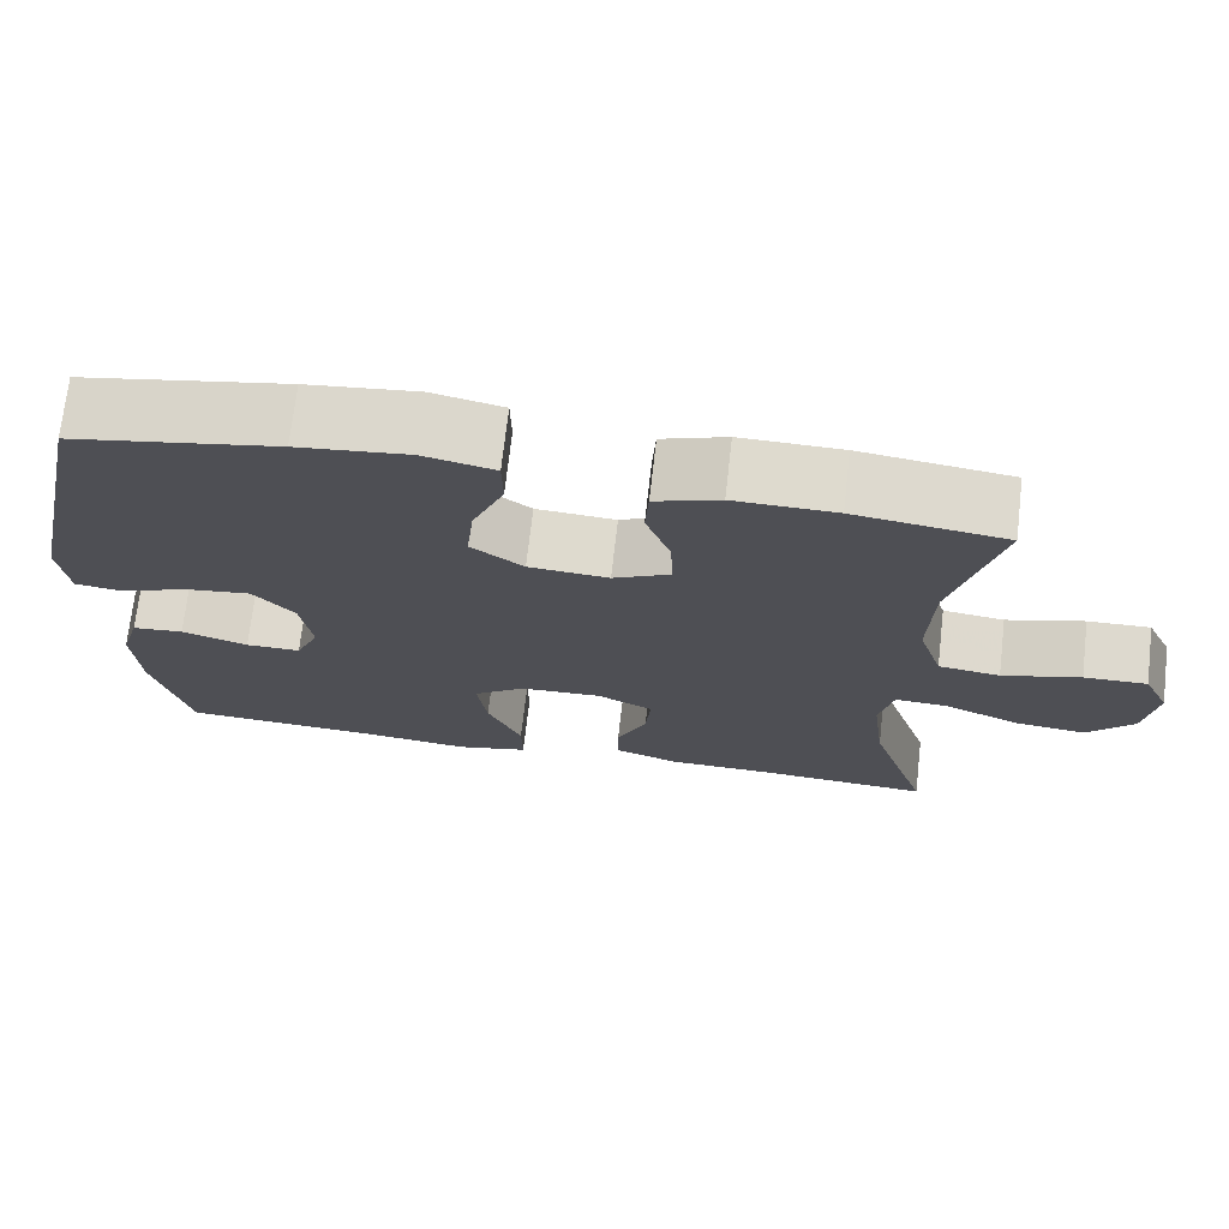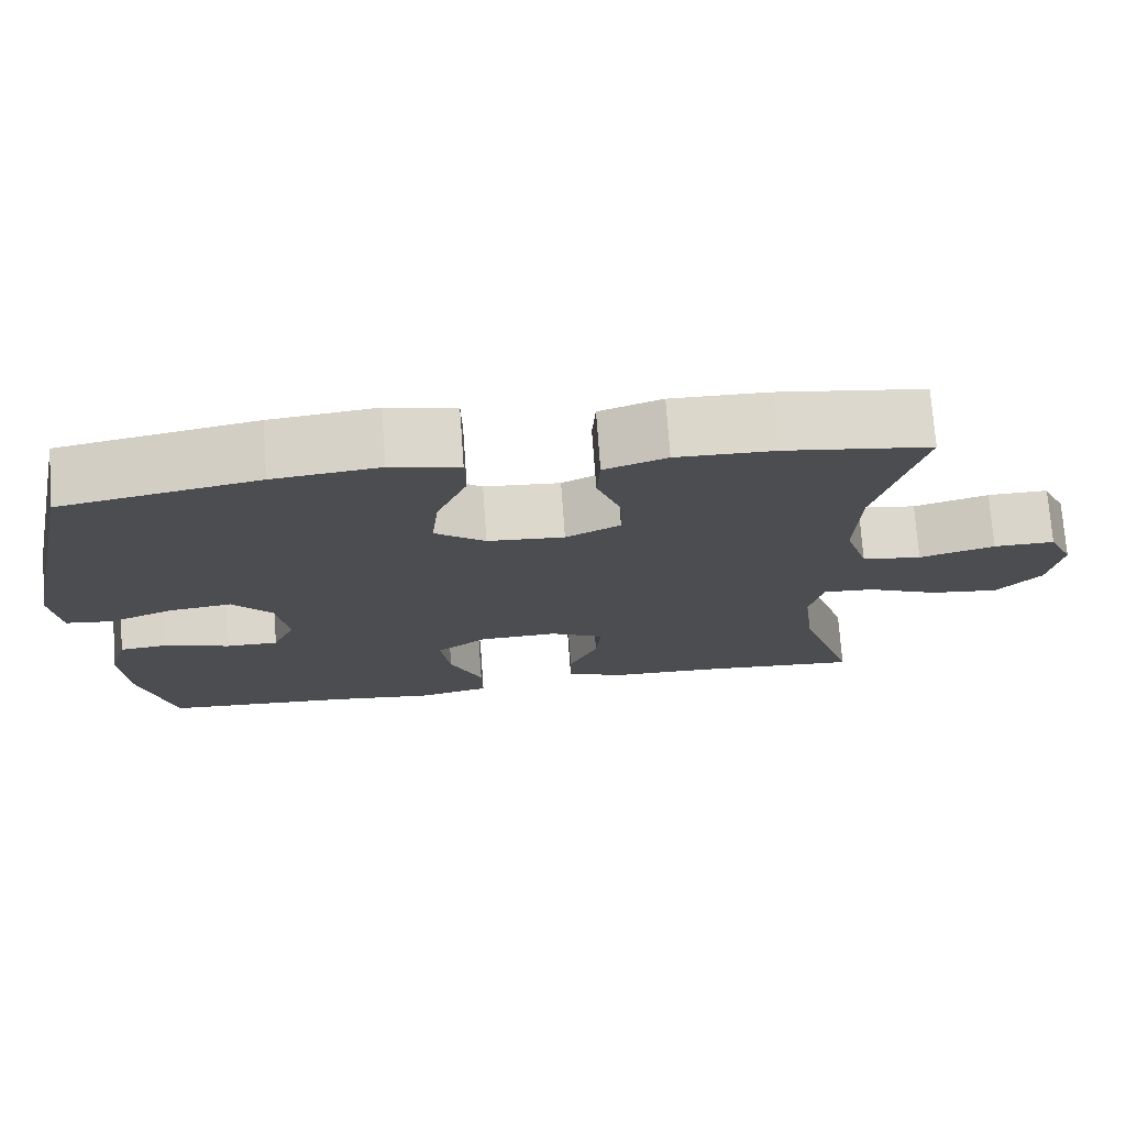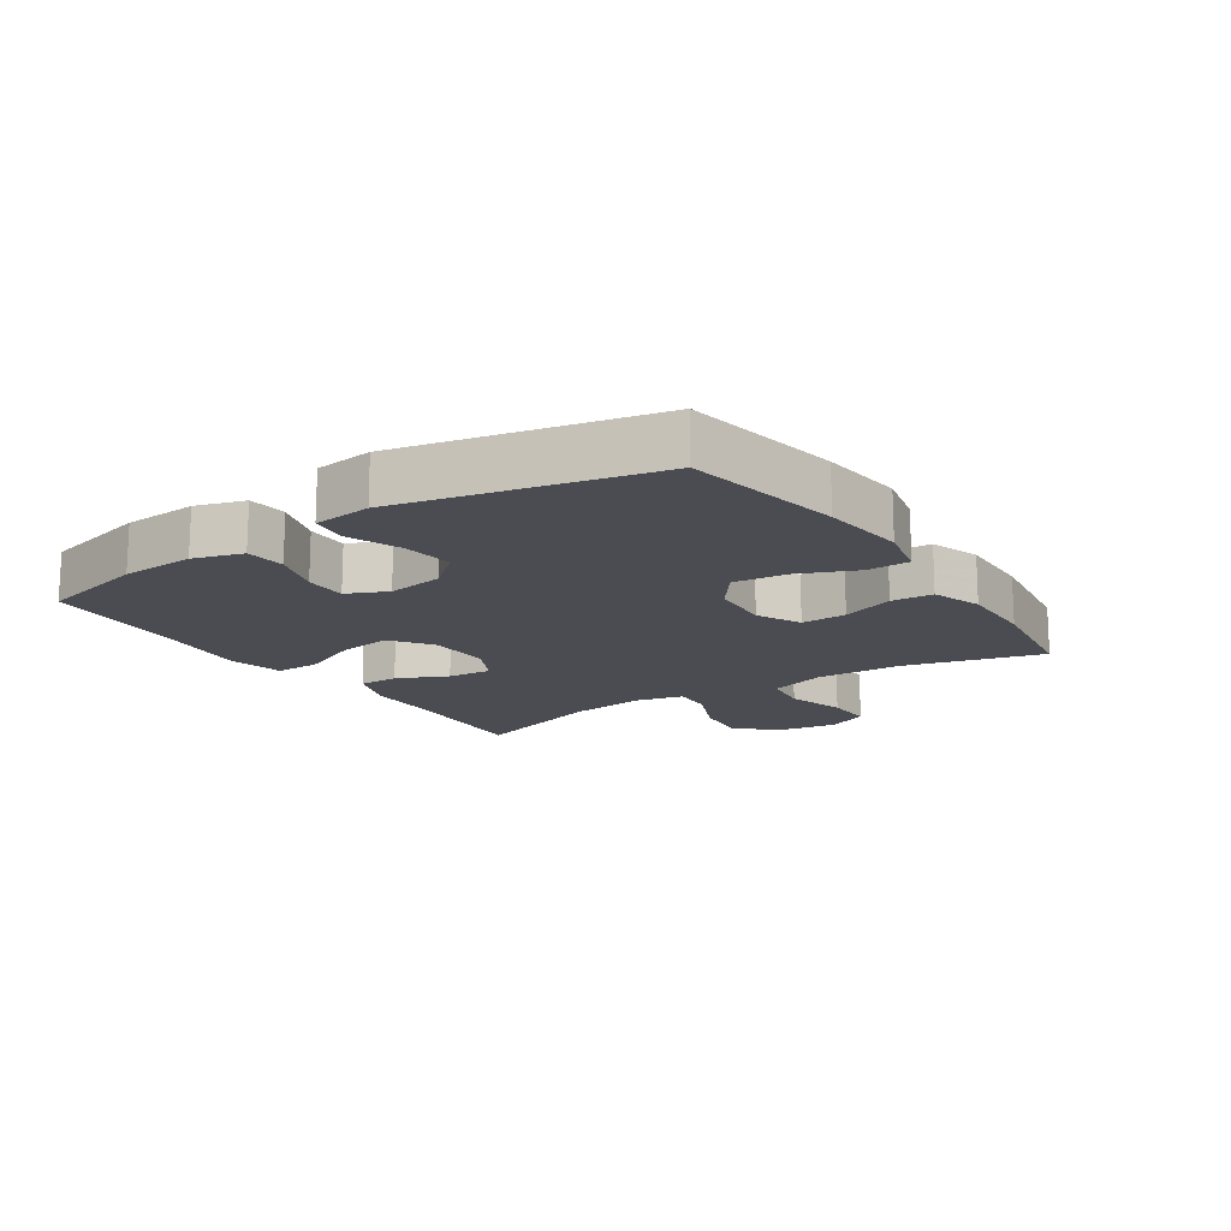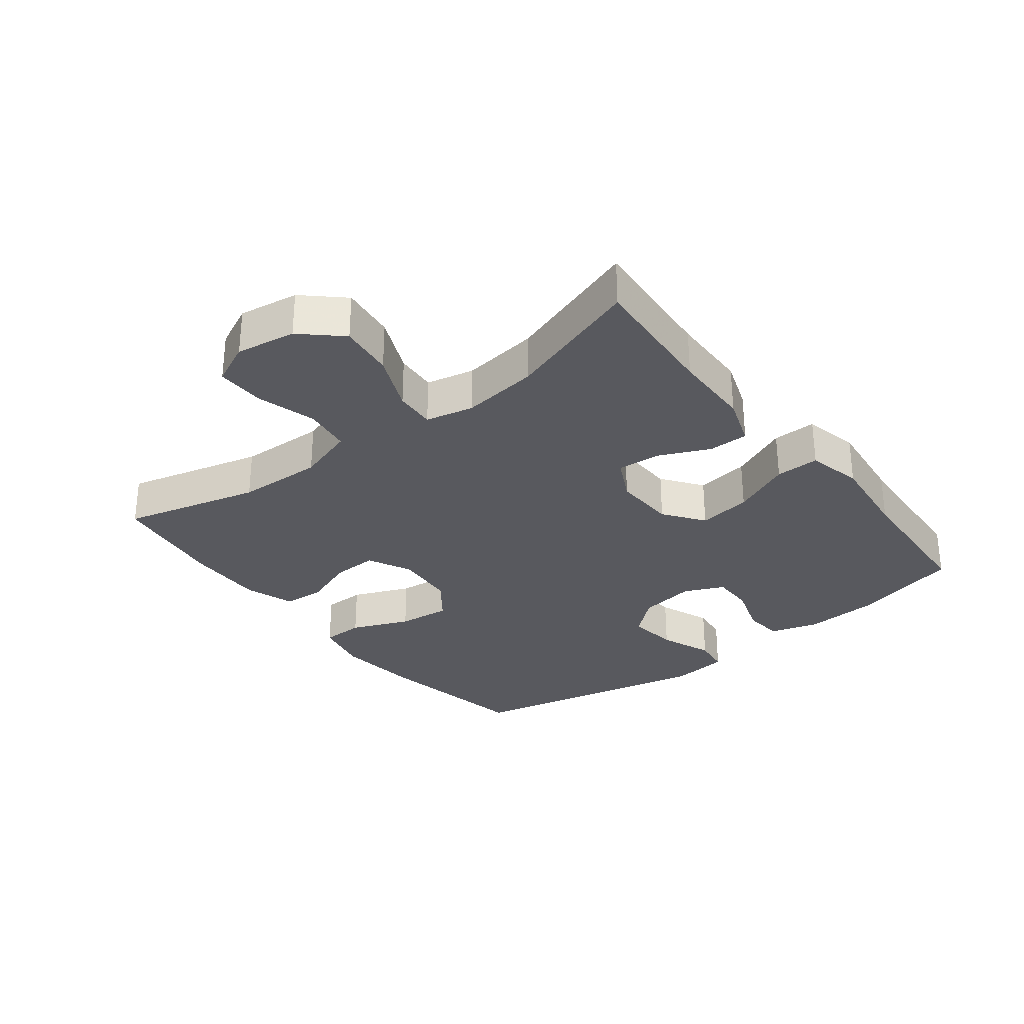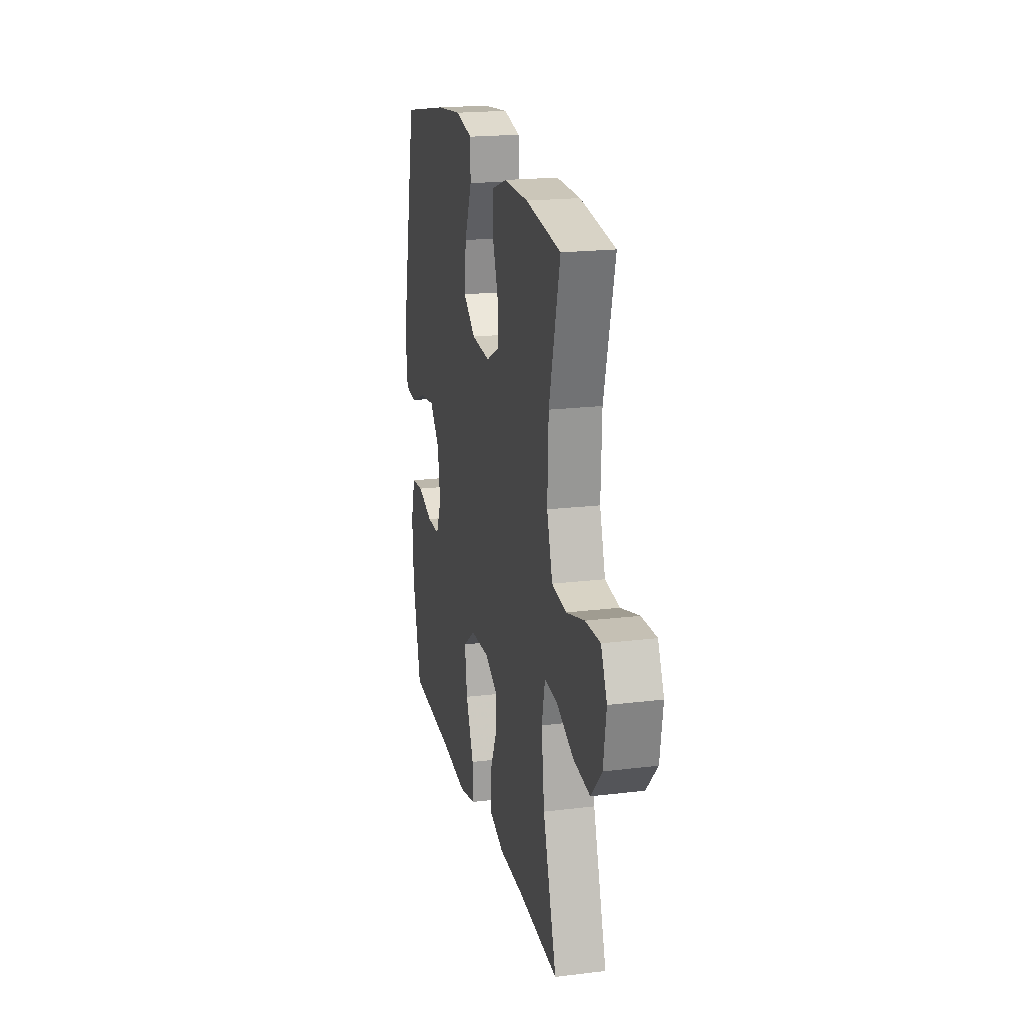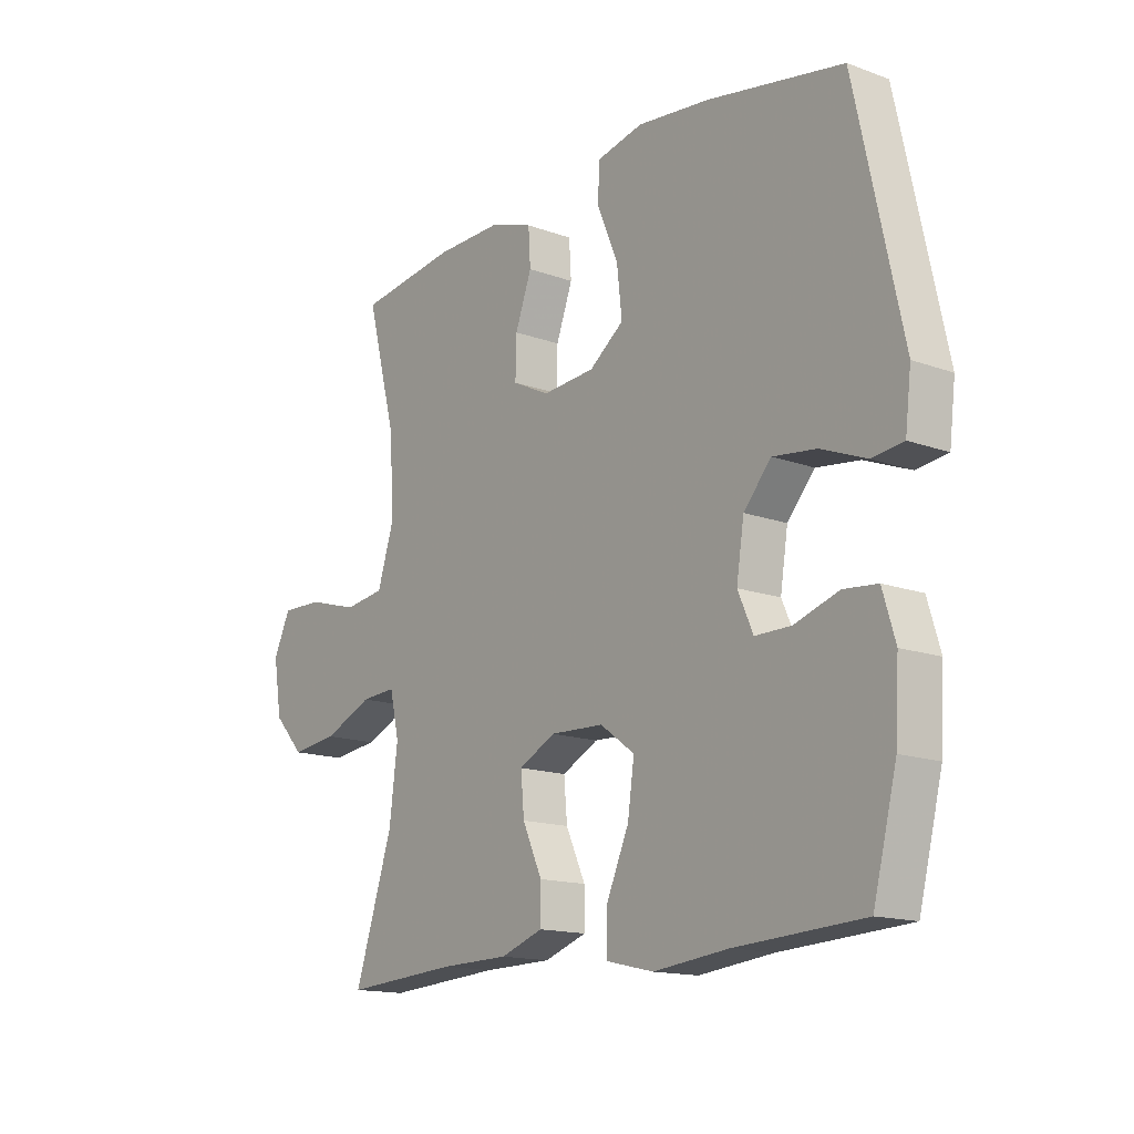
<metadata>
{"format":"obj","ext":"obj","renderer":"f3d","projection":"perspective","resolution":1024,"background":"white","views":[{"elev":71.4,"azim":6.5,"up":"+Z"},{"elev":73.7,"azim":-4.1,"up":"+Z"},{"elev":-15.4,"azim":-56.5,"up":"+Y"},{"elev":-30.4,"azim":127.8,"up":"+Y"},{"elev":19.9,"azim":77.3,"up":"+Z"},{"elev":-15.1,"azim":-127.9,"up":"+Z"}]}
</metadata>
<code>
v 0.5 0.07 -0.5
v 0.291 0.07 -0.486
v 0.166 0.07 -0.484
v 0.088 0.07 -0.457
v 0.088 0.07 -0.394
v 0.124 0.07 -0.315
v 0.13 0.07 -0.246
v 0.063 0.07 -0.212
v -0.035 0.07 -0.216
v -0.098 0.07 -0.262
v -0.086 0.07 -0.346
v -0.045 0.07 -0.439
v -0.044 0.07 -0.508
v -0.131 0.07 -0.528
v -0.268 0.07 -0.513
v -0.5 0.07 -0.5
v -0.543 0.07 -0.33
v -0.55 0.07 -0.214
v -0.527 0.07 -0.137
v -0.465 0.07 -0.131
v -0.385 0.07 -0.157
v -0.319 0.07 -0.157
v -0.291 0.07 -0.094
v -0.305 0.07 -0.005
v -0.355 0.07 0.052
v -0.434 0.07 0.042
v -0.517 0.07 0.009
v -0.574 0.07 0.016
v -0.585 0.07 0.107
v -0.5 0.07 0.5
v -0.253 0.07 0.546
v -0.12 0.07 0.561
v -0.034 0.07 0.542
v -0.033 0.07 0.476
v -0.071 0.07 0.385
v -0.08 0.07 0.302
v -0.017 0.07 0.255
v 0.079 0.07 0.248
v 0.147 0.07 0.282
v 0.145 0.07 0.353
v 0.115 0.07 0.435
v 0.119 0.07 0.5
v 0.197 0.07 0.527
v 0.319 0.07 0.525
v 0.5 0.07 0.5
v 0.444 0.07 0.285
v 0.439 0.07 0.15
v 0.468 0.07 0.059
v 0.542 0.07 0.049
v 0.636 0.07 0.076
v 0.712 0.07 0.078
v 0.743 0.07 0.012
v 0.728 0.07 -0.082
v 0.672 0.07 -0.143
v 0.586 0.07 -0.133
v 0.496 0.07 -0.094
v 0.432 0.07 -0.09
v 0.415 0.07 -0.165
v 0.43 0.07 -0.286
v 0.5 0 -0.5
v 0.291 0 -0.486
v 0.166 0 -0.484
v 0.088 0 -0.457
v 0.088 0 -0.394
v 0.124 0 -0.315
v 0.13 0 -0.246
v 0.063 0 -0.212
v -0.035 0 -0.216
v -0.098 0 -0.262
v -0.086 0 -0.346
v -0.045 0 -0.439
v -0.044 0 -0.508
v -0.131 0 -0.528
v -0.268 0 -0.513
v -0.5 0 -0.5
v -0.543 0 -0.33
v -0.55 0 -0.214
v -0.527 0 -0.137
v -0.465 0 -0.131
v -0.385 0 -0.157
v -0.319 0 -0.157
v -0.291 0 -0.094
v -0.305 0 -0.005
v -0.355 0 0.052
v -0.434 0 0.042
v -0.517 0 0.009
v -0.574 0 0.016
v -0.585 0 0.107
v -0.5 0 0.5
v -0.253 0 0.546
v -0.12 0 0.561
v -0.034 0 0.542
v -0.033 0 0.476
v -0.071 0 0.385
v -0.08 0 0.302
v -0.017 0 0.255
v 0.079 0 0.248
v 0.147 0 0.282
v 0.145 0 0.353
v 0.115 0 0.435
v 0.119 0 0.5
v 0.197 0 0.527
v 0.319 0 0.525
v 0.5 0 0.5
v 0.444 0 0.285
v 0.439 0 0.15
v 0.468 0 0.059
v 0.542 0 0.049
v 0.636 0 0.076
v 0.712 0 0.078
v 0.743 0 0.012
v 0.728 0 -0.082
v 0.672 0 -0.143
v 0.586 0 -0.133
v 0.496 0 -0.094
v 0.432 0 -0.09
v 0.415 0 -0.165
v 0.43 0 -0.286
f 54 55 56
f 53 54 56
f 52 53 56
f 51 52 56
f 50 51 56
f 49 50 56
f 48 49 56 57
f 47 48 57
f 44 45 46
f 43 44 46
f 42 43 46
f 41 42 46
f 40 41 46
f 39 40 46 47
f 47 57 58
f 39 47 58
f 38 39 58
f 33 34 35
f 32 33 35
f 31 32 35
f 30 31 35
f 29 30 35
f 28 29 35
f 27 28 35
f 26 27 35
f 25 26 35 36
f 24 25 36 37
f 19 20 21
f 18 19 21
f 17 18 21
f 16 17 21
f 15 16 21
f 15 21 22
f 14 15 22
f 13 14 22
f 12 13 22
f 11 12 22
f 10 11 22 23
f 4 5 6
f 3 4 6
f 2 3 6
f 2 6 7
f 1 2 7
f 59 1 7
f 58 59 7 8
f 38 58 8 9
f 24 37 38
f 23 24 38
f 10 23 38
f 9 10 38
f 115 114 113
f 115 113 112
f 115 112 111
f 115 111 110
f 115 110 109
f 115 109 108
f 116 115 108 107
f 116 107 106
f 105 104 103
f 105 103 102
f 105 102 101
f 105 101 100
f 105 100 99
f 106 105 99 98
f 117 116 106
f 117 106 98
f 117 98 97
f 94 93 92
f 94 92 91
f 94 91 90
f 94 90 89
f 94 89 88
f 94 88 87
f 94 87 86
f 94 86 85
f 95 94 85 84
f 96 95 84 83
f 80 79 78
f 80 78 77
f 80 77 76
f 80 76 75
f 80 75 74
f 81 80 74
f 81 74 73
f 81 73 72
f 81 72 71
f 81 71 70
f 82 81 70 69
f 65 64 63
f 65 63 62
f 65 62 61
f 66 65 61
f 66 61 60
f 66 60 118
f 67 66 118 117
f 68 67 117 97
f 97 96 83
f 97 83 82
f 97 82 69
f 97 69 68
f 1 60 61 2
f 2 61 62 3
f 3 62 63 4
f 4 63 64 5
f 5 64 65 6
f 6 65 66 7
f 7 66 67 8
f 8 67 68 9
f 9 68 69 10
f 10 69 70 11
f 11 70 71 12
f 12 71 72 13
f 13 72 73 14
f 14 73 74 15
f 15 74 75 16
f 16 75 76 17
f 17 76 77 18
f 18 77 78 19
f 19 78 79 20
f 20 79 80 21
f 21 80 81 22
f 22 81 82 23
f 23 82 83 24
f 24 83 84 25
f 25 84 85 26
f 26 85 86 27
f 27 86 87 28
f 28 87 88 29
f 29 88 89 30
f 30 89 90 31
f 31 90 91 32
f 32 91 92 33
f 33 92 93 34
f 34 93 94 35
f 35 94 95 36
f 36 95 96 37
f 37 96 97 38
f 38 97 98 39
f 39 98 99 40
f 40 99 100 41
f 41 100 101 42
f 42 101 102 43
f 43 102 103 44
f 44 103 104 45
f 45 104 105 46
f 46 105 106 47
f 47 106 107 48
f 48 107 108 49
f 49 108 109 50
f 50 109 110 51
f 51 110 111 52
f 52 111 112 53
f 53 112 113 54
f 54 113 114 55
f 55 114 115 56
f 56 115 116 57
f 57 116 117 58
f 58 117 118 59
f 59 118 60 1

</code>
